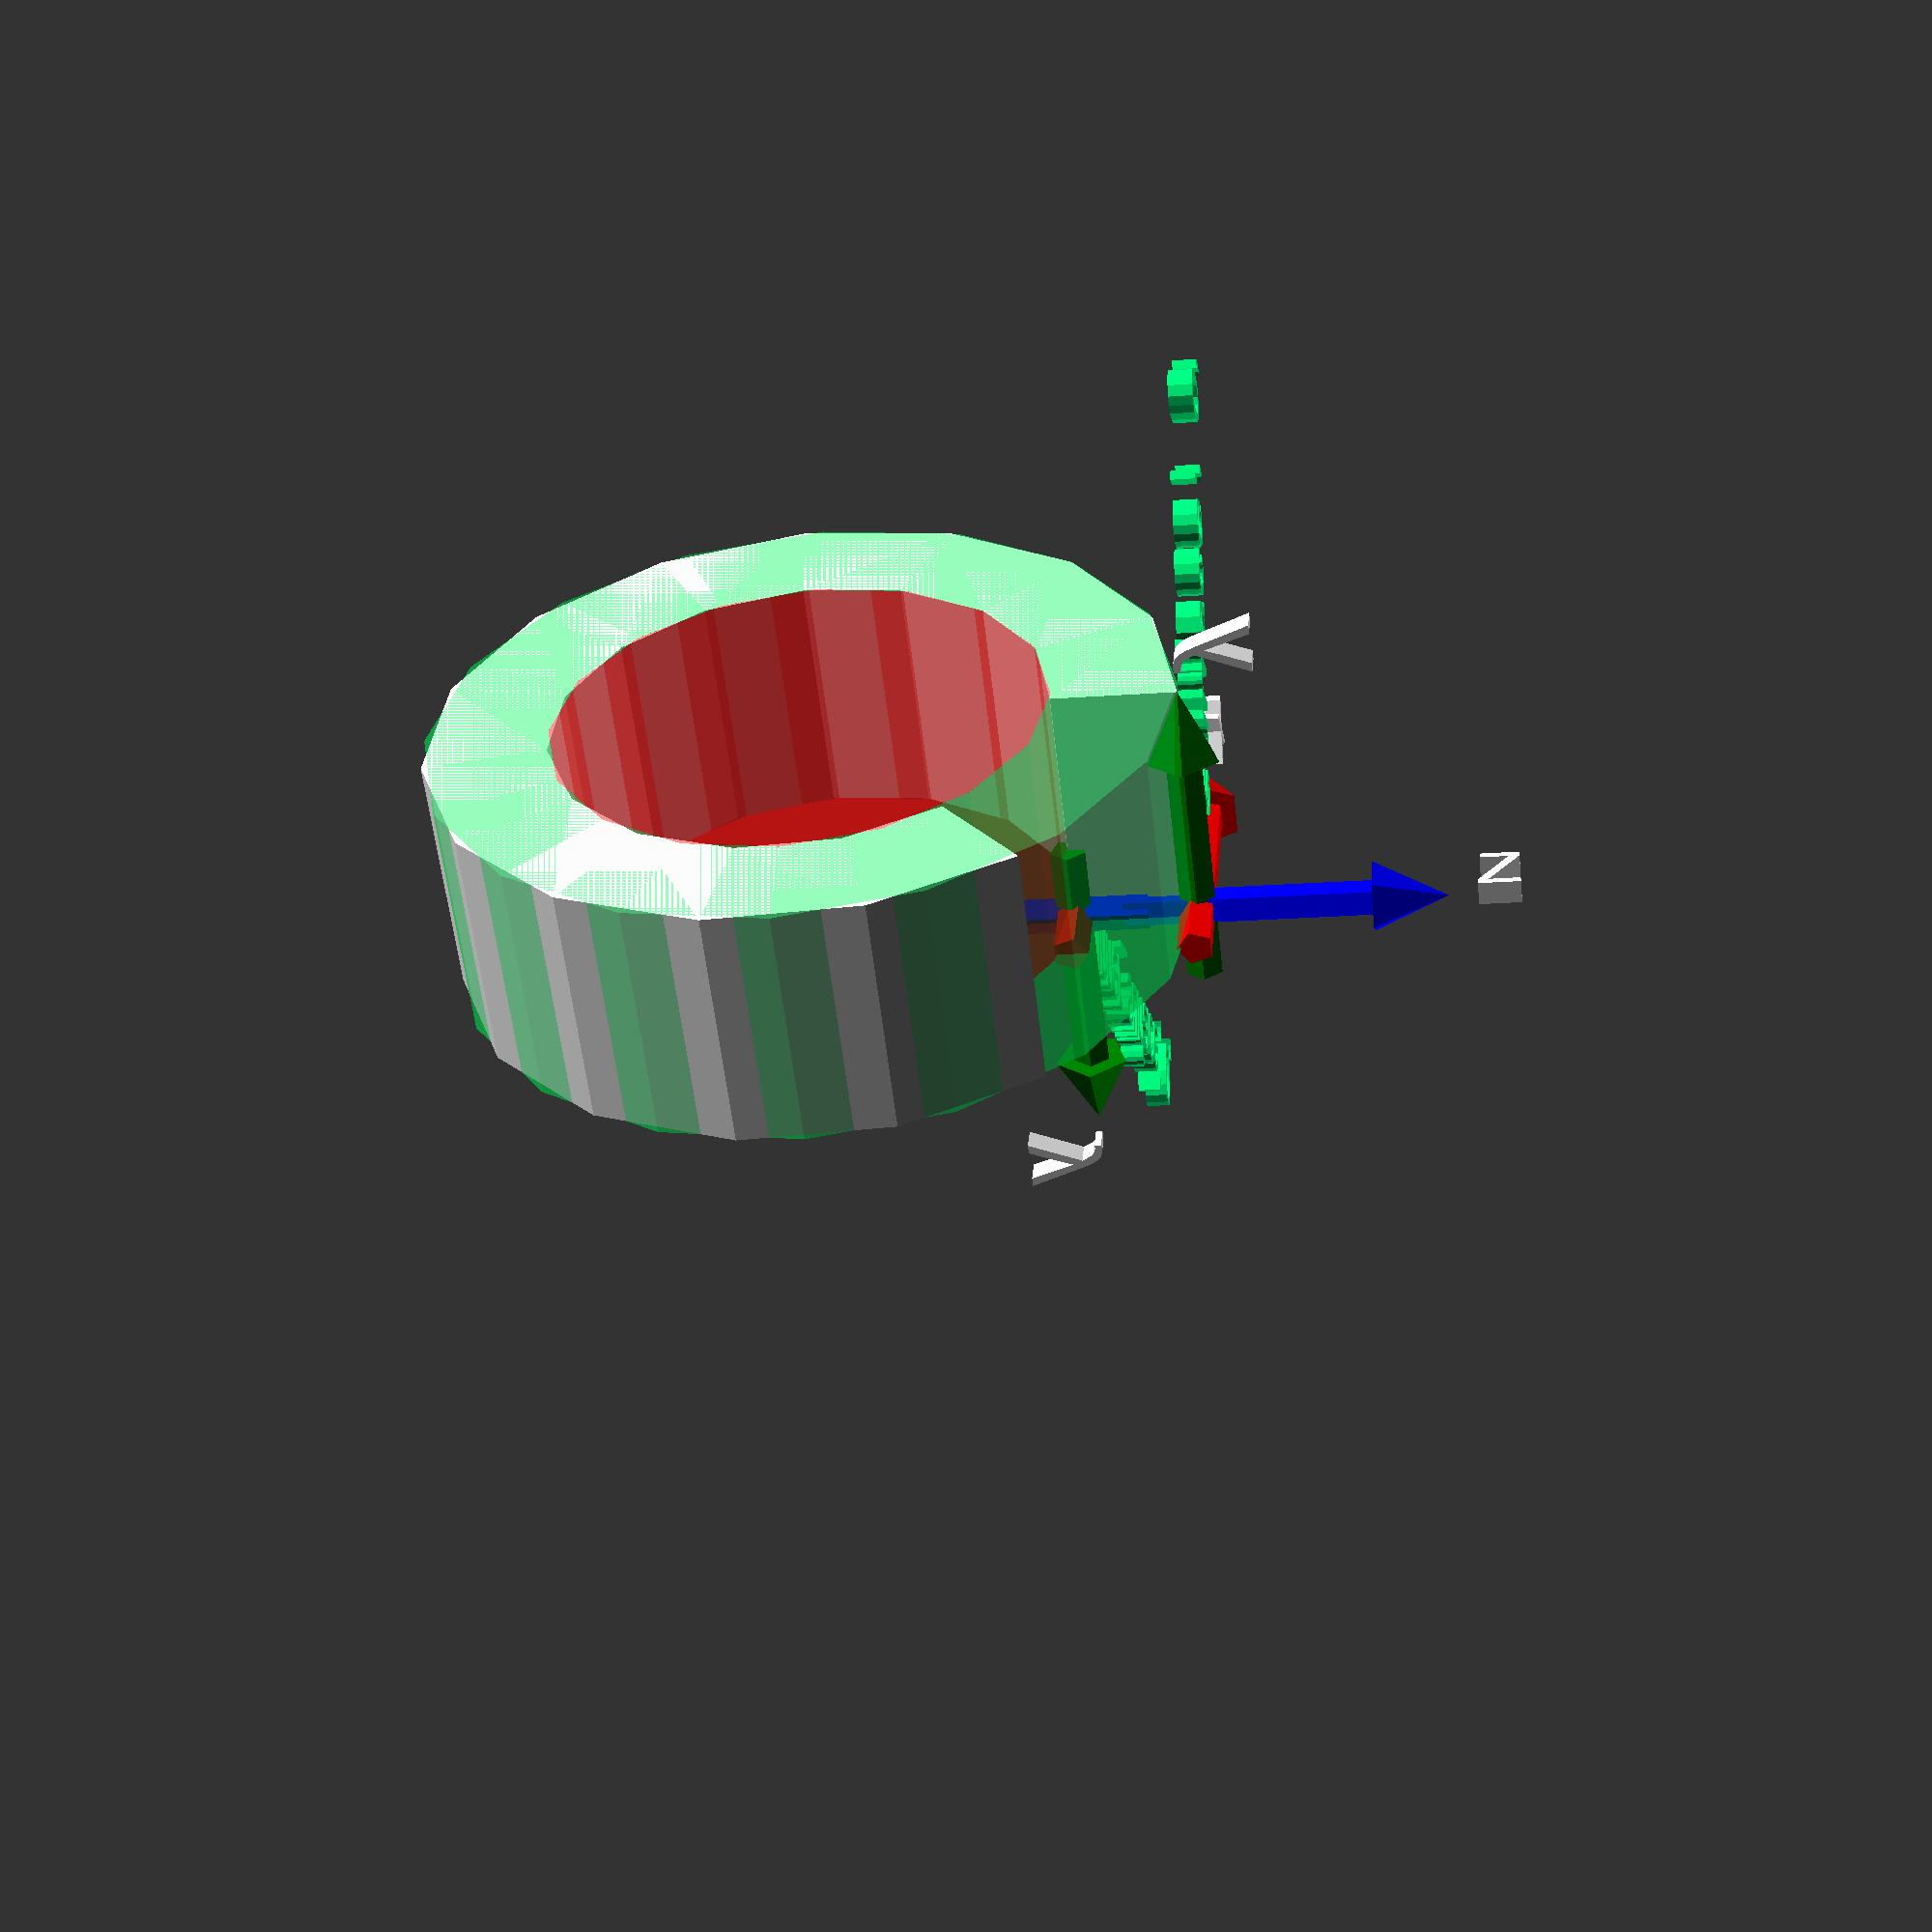
<openscad>
// Start: lazy_union
default_5_default_5();
default_5_anchor_5_non_physical_non_physical();
// End: lazy_union

// Modules.

// 'PartMaterial undef-default - anchor 5.0 non-physical'
module default_5_anchor_5_non_physical_non_physical() {
  // 'None : _combine_solids_and_holes'
  union() {
    // "'surface', 0, "
    multmatrix(m=[[-0.3420201433256687, 0.0, 0.9396926207859084, 14.095389311788626], [-0.9396926207859084, 0.0, -0.3420201433256687, -5.130302149885031], [0.0, -1.0, 0.0, 5.0], [0.0, 0.0, 0.0, 1.0]]) {
      // "'surface', 0,  : _combine_solids_and_holes"
      union() {
        // 'coords : _combine_solids_and_holes'
        union() {
          // 'x_arrow'
          multmatrix(m=[[0.0, 0.0, -1.0, -3.0], [0.0, -1.0, 0.0, 0.0], [-1.0, 0.0, 0.0, 0.0], [0.0, 0.0, 0.0, 1.0]]) {
            // 'x_arrow'
            color(c=[1.0, 0.0, 0.0, 1.0]) {
              // 'x_arrow : _combine_solids_and_holes'
              union() {
                // 'stem'
                multmatrix(m=[[1.0, 0.0, 0.0, 0.0], [-0.0, -1.0, -0.0, -0.0], [-0.0, -0.0, -1.0, -0.0], [0.0, 0.0, 0.0, 1.0]]) {
                  // 'stem : _combine_solids_and_holes'
                  union() {
                    // 'stem'
                    cylinder(h=10.0, r1=0.75, r2=0.75, center=false);
                  }
                }
                // 'head'
                multmatrix(m=[[1.0, 0.0, 0.0, 0.0], [0.0, -1.0, 0.0, 0.0], [0.0, 0.0, -1.0, -10.0], [0.0, 0.0, 0.0, 1.0]]) {
                  // 'head : _combine_solids_and_holes'
                  union() {
                    // 'head'
                    cylinder(h=3.0, r1=1.5, r2=0.0, center=false);
                  }
                }
              }
            }
          }
          // 'y_arrow'
          multmatrix(m=[[-1.0, 0.0, 0.0, 0.0], [0.0, 0.0, -1.0, -3.0], [0.0, -1.0, 0.0, 0.0], [0.0, 0.0, 0.0, 1.0]]) {
            // 'y_arrow'
            color(c=[0.0, 0.5019607843137255, 0.0, 1.0]) {
              // 'y_arrow : _combine_solids_and_holes'
              union() {
                // 'stem'
                multmatrix(m=[[1.0, 0.0, 0.0, 0.0], [-0.0, -1.0, -0.0, -0.0], [-0.0, -0.0, -1.0, -0.0], [0.0, 0.0, 0.0, 1.0]]) {
                  // 'stem : _combine_solids_and_holes'
                  union() {
                    // 'stem'
                    cylinder(h=10.0, r1=0.75, r2=0.75, center=false);
                  }
                }
                // 'head'
                multmatrix(m=[[1.0, 0.0, 0.0, 0.0], [0.0, -1.0, 0.0, 0.0], [0.0, 0.0, -1.0, -10.0], [0.0, 0.0, 0.0, 1.0]]) {
                  // 'head : _combine_solids_and_holes'
                  union() {
                    // 'head'
                    cylinder(h=3.0, r1=1.5, r2=0.0, center=false);
                  }
                }
              }
            }
          }
          // 'z_arrow'
          multmatrix(m=[[0.0, -1.0, 0.0, 0.0], [-1.0, 0.0, 0.0, 0.0], [0.0, 0.0, -1.0, -3.0], [0.0, 0.0, 0.0, 1.0]]) {
            // 'z_arrow'
            color(c=[0.0, 0.0, 1.0, 1.0]) {
              // 'z_arrow : _combine_solids_and_holes'
              union() {
                // 'stem'
                multmatrix(m=[[1.0, 0.0, 0.0, 0.0], [-0.0, -1.0, -0.0, -0.0], [-0.0, -0.0, -1.0, -0.0], [0.0, 0.0, 0.0, 1.0]]) {
                  // 'stem : _combine_solids_and_holes'
                  union() {
                    // 'stem'
                    cylinder(h=10.0, r1=0.75, r2=0.75, center=false);
                  }
                }
                // 'head'
                multmatrix(m=[[1.0, 0.0, 0.0, 0.0], [0.0, -1.0, 0.0, 0.0], [0.0, 0.0, -1.0, -10.0], [0.0, 0.0, 0.0, 1.0]]) {
                  // 'head : _combine_solids_and_holes'
                  union() {
                    // 'head'
                    cylinder(h=3.0, r1=1.5, r2=0.0, center=false);
                  }
                }
              }
            }
          }
        }
        // 'x'
        multmatrix(m=[[1.0, 0.0, 0.0, 11.0], [0.0, 1.0, 0.0, 0.0], [0.0, 0.0, 1.0, -0.5], [0.0, 0.0, 0.0, 1.0]]) {
          // 'x : _combine_solids_and_holes'
          union() {
            // 'x'
            linear_extrude(height=1.0) {
              translate(v=[0.0, 0.0, -0.5]) {
                text(text="x", size=3.0, halign="left", valign="bottom", spacing=1.0, direction="ltr");
              }
            }
          }
        }
        // 'y'
        multmatrix(m=[[0.0, 0.0, 1.0, -0.5], [1.0, 0.0, 0.0, 11.0], [0.0, 1.0, 0.0, 0.0], [0.0, 0.0, 0.0, 1.0]]) {
          // 'y : _combine_solids_and_holes'
          union() {
            // 'y'
            linear_extrude(height=1.0) {
              translate(v=[0.0, 0.0, -0.5]) {
                text(text="y", size=3.0, halign="left", valign="bottom", spacing=1.0, direction="ltr");
              }
            }
          }
        }
        // 'z'
        multmatrix(m=[[0.0, 1.0, 0.0, 0.0], [0.0, 0.0, 1.0, -0.5], [1.0, 0.0, 0.0, 11.0], [0.0, 0.0, 0.0, 1.0]]) {
          // 'z : _combine_solids_and_holes'
          union() {
            // 'z'
            linear_extrude(height=1.0) {
              translate(v=[0.0, 0.0, -0.5]) {
                text(text="z", size=3.0, halign="left", valign="bottom", spacing=1.0, direction="ltr");
              }
            }
          }
        }
        // 'label'
        multmatrix(m=[[0.7071067811865475, -0.7071067811865475, 0.0, 3.181980515339464], [0.7071067811865475, 0.7071067811865475, 0.0, 1.0606601717798212], [0.0, 0.0, 1.0, -0.5], [0.0, 0.0, 0.0, 1.0]]) {
          // 'label'
          color(c=[0.0, 1.0, 0.5, 1.0]) {
            // 'label : _combine_solids_and_holes'
            union() {
              // 'label'
              linear_extrude(height=1.0) {
                translate(v=[0.0, 0.0, -0.5]) {
                  text(text="'surface', 0, ", size=3.0, halign="left", valign="bottom", spacing=1.0, direction="ltr");
                }
              }
            }
          }
        }
      }
    }
    // "'inner_surface', 0, "
    multmatrix(m=[[-0.3420201433256687, 0.0, -0.9396926207859084, 9.396926207859085], [-0.9396926207859084, 0.0, 0.3420201433256687, -3.420201433256687], [0.0, 1.0, 0.0, 5.005], [0.0, 0.0, 0.0, 1.0]]) {
      // "'inner_surface', 0,  : _combine_solids_and_holes"
      union() {
        // 'coords : _combine_solids_and_holes'
        union() {
          // 'x_arrow'
          multmatrix(m=[[0.0, 0.0, -1.0, -3.0], [0.0, -1.0, 0.0, 0.0], [-1.0, 0.0, 0.0, 0.0], [0.0, 0.0, 0.0, 1.0]]) {
            // 'x_arrow'
            color(c=[1.0, 0.0, 0.0, 1.0]) {
              // 'x_arrow : _combine_solids_and_holes'
              union() {
                // 'stem'
                multmatrix(m=[[1.0, 0.0, 0.0, 0.0], [-0.0, -1.0, -0.0, -0.0], [-0.0, -0.0, -1.0, -0.0], [0.0, 0.0, 0.0, 1.0]]) {
                  // 'stem : _combine_solids_and_holes'
                  union() {
                    // 'stem'
                    cylinder(h=10.0, r1=0.75, r2=0.75, center=false);
                  }
                }
                // 'head'
                multmatrix(m=[[1.0, 0.0, 0.0, 0.0], [0.0, -1.0, 0.0, 0.0], [0.0, 0.0, -1.0, -10.0], [0.0, 0.0, 0.0, 1.0]]) {
                  // 'head : _combine_solids_and_holes'
                  union() {
                    // 'head'
                    cylinder(h=3.0, r1=1.5, r2=0.0, center=false);
                  }
                }
              }
            }
          }
          // 'y_arrow'
          multmatrix(m=[[-1.0, 0.0, 0.0, 0.0], [0.0, 0.0, -1.0, -3.0], [0.0, -1.0, 0.0, 0.0], [0.0, 0.0, 0.0, 1.0]]) {
            // 'y_arrow'
            color(c=[0.0, 0.5019607843137255, 0.0, 1.0]) {
              // 'y_arrow : _combine_solids_and_holes'
              union() {
                // 'stem'
                multmatrix(m=[[1.0, 0.0, 0.0, 0.0], [-0.0, -1.0, -0.0, -0.0], [-0.0, -0.0, -1.0, -0.0], [0.0, 0.0, 0.0, 1.0]]) {
                  // 'stem : _combine_solids_and_holes'
                  union() {
                    // 'stem'
                    cylinder(h=10.0, r1=0.75, r2=0.75, center=false);
                  }
                }
                // 'head'
                multmatrix(m=[[1.0, 0.0, 0.0, 0.0], [0.0, -1.0, 0.0, 0.0], [0.0, 0.0, -1.0, -10.0], [0.0, 0.0, 0.0, 1.0]]) {
                  // 'head : _combine_solids_and_holes'
                  union() {
                    // 'head'
                    cylinder(h=3.0, r1=1.5, r2=0.0, center=false);
                  }
                }
              }
            }
          }
          // 'z_arrow'
          multmatrix(m=[[0.0, -1.0, 0.0, 0.0], [-1.0, 0.0, 0.0, 0.0], [0.0, 0.0, -1.0, -3.0], [0.0, 0.0, 0.0, 1.0]]) {
            // 'z_arrow'
            color(c=[0.0, 0.0, 1.0, 1.0]) {
              // 'z_arrow : _combine_solids_and_holes'
              union() {
                // 'stem'
                multmatrix(m=[[1.0, 0.0, 0.0, 0.0], [-0.0, -1.0, -0.0, -0.0], [-0.0, -0.0, -1.0, -0.0], [0.0, 0.0, 0.0, 1.0]]) {
                  // 'stem : _combine_solids_and_holes'
                  union() {
                    // 'stem'
                    cylinder(h=10.0, r1=0.75, r2=0.75, center=false);
                  }
                }
                // 'head'
                multmatrix(m=[[1.0, 0.0, 0.0, 0.0], [0.0, -1.0, 0.0, 0.0], [0.0, 0.0, -1.0, -10.0], [0.0, 0.0, 0.0, 1.0]]) {
                  // 'head : _combine_solids_and_holes'
                  union() {
                    // 'head'
                    cylinder(h=3.0, r1=1.5, r2=0.0, center=false);
                  }
                }
              }
            }
          }
        }
        // 'x'
        multmatrix(m=[[1.0, 0.0, 0.0, 11.0], [0.0, 1.0, 0.0, 0.0], [0.0, 0.0, 1.0, -0.5], [0.0, 0.0, 0.0, 1.0]]) {
          // 'x : _combine_solids_and_holes'
          union() {
            // 'x'
            linear_extrude(height=1.0) {
              translate(v=[0.0, 0.0, -0.5]) {
                text(text="x", size=3.0, halign="left", valign="bottom", spacing=1.0, direction="ltr");
              }
            }
          }
        }
        // 'y'
        multmatrix(m=[[0.0, 0.0, 1.0, -0.5], [1.0, 0.0, 0.0, 11.0], [0.0, 1.0, 0.0, 0.0], [0.0, 0.0, 0.0, 1.0]]) {
          // 'y : _combine_solids_and_holes'
          union() {
            // 'y'
            linear_extrude(height=1.0) {
              translate(v=[0.0, 0.0, -0.5]) {
                text(text="y", size=3.0, halign="left", valign="bottom", spacing=1.0, direction="ltr");
              }
            }
          }
        }
        // 'z'
        multmatrix(m=[[0.0, 1.0, 0.0, 0.0], [0.0, 0.0, 1.0, -0.5], [1.0, 0.0, 0.0, 11.0], [0.0, 0.0, 0.0, 1.0]]) {
          // 'z : _combine_solids_and_holes'
          union() {
            // 'z'
            linear_extrude(height=1.0) {
              translate(v=[0.0, 0.0, -0.5]) {
                text(text="z", size=3.0, halign="left", valign="bottom", spacing=1.0, direction="ltr");
              }
            }
          }
        }
        // 'label'
        multmatrix(m=[[0.7071067811865475, -0.7071067811865475, 0.0, 3.181980515339464], [0.7071067811865475, 0.7071067811865475, 0.0, 1.0606601717798212], [0.0, 0.0, 1.0, -0.5], [0.0, 0.0, 0.0, 1.0]]) {
          // 'label'
          color(c=[0.0, 1.0, 0.5, 1.0]) {
            // 'label : _combine_solids_and_holes'
            union() {
              // 'label'
              linear_extrude(height=1.0) {
                translate(v=[0.0, 0.0, -0.5]) {
                  text(text="'inner_surface', 0, ", size=3.0, halign="left", valign="bottom", spacing=1.0, direction="ltr");
                }
              }
            }
          }
        }
      }
    }
  }
} // end module default_5_anchor_5_non_physical_non_physical

// 'PartMaterial undef-default - default 5.0'
module default_5_default_5() {
  // 'None : _combine_solids_and_holes'
  union() {
    // 'default : _combine_solids_and_holes'
    union() {
      // 'outer'
      %multmatrix(m=[[1.0, 0.0, 0.0, 0.0], [-0.0, -1.0, -0.0, -0.0], [-0.0, -0.0, -1.0, 5.0], [0.0, 0.0, 0.0, 1.0]]) {
        // 'outer'
        color(c=[0.0, 1.0, 0.35, 0.4]) {
          // 'outer : _combine_solids_and_holes'
          union() {
            // 'outer'
            cylinder(h=10.0, r1=15.0, r2=15.0, center=false, $fn=16);
          }
        }
      }
      // 'inner'
      %multmatrix(m=[[1.0, 0.0, 0.0, 0.0], [-0.0, -1.0, -0.0, -0.0], [-0.0, -0.0, -1.0, 5.005], [0.0, 0.0, 0.0, 1.0]]) {
        // 'inner'
        color(c=[1.0, 0.0, 0.0, 0.4]) {
          // 'inner : _combine_solids_and_holes'
          union() {
            // 'inner'
            cylinder(h=10.01, r1=10.0, r2=10.0, center=false, $fn=16);
          }
        }
      }
      // 'sleeve'
      multmatrix(m=[[0.9396926207859084, -0.3420201433256687, 0.0, 0.0], [-0.3420201433256687, -0.9396926207859084, 0.0, 0.0], [0.0, 0.0, -1.0, 0.0], [0.0, 0.0, 0.0, 1.0]]) {
        // 'sleeve : _combine_solids_and_holes'
        union() {
          // 'sleeve'
          polyhedron(points=[[10.0, 0.0, 0.0], [10.0, 0.0, 5.0], [15.0, 0.0, 5.0], [15.0, 0.0, -5.0], [10.0, 0.0, -5.0], [9.146343005342546, 4.04282198824305, 0.0], [9.146343005342546, 4.04282198824305, 5.0], [13.719514508013818, 6.064232982364575, 5.0], [13.719514508013818, 6.064232982364575, -5.0], [9.146343005342546, 4.04282198824305, -5.0], [6.731118074275702, 7.395407322802373, 0.0], [6.731118074275702, 7.395407322802373, 5.0], [10.096677111413554, 11.093110984203559, 5.0], [10.096677111413554, 11.093110984203559, -5.0], [6.731118074275702, 7.395407322802373, -5.0], [3.1666799380147266, 9.485364419471455, 0.0], [3.1666799380147266, 9.485364419471455, 5.0], [4.750019907022089, 14.228046629207181, 5.0], [4.750019907022089, 14.228046629207181, -5.0], [3.1666799380147266, 9.485364419471455, -5.0], [-0.9384098940317918, 9.955871979429187, 0.0], [-0.9384098940317918, 9.955871979429187, 5.0], [-1.4076148410476876, 14.93380796914378, 5.0], [-1.4076148410476876, 14.93380796914378, -5.0], [-0.9384098940317918, 9.955871979429187, -5.0], [-4.883283692099108, 8.726599588756144, 0.0], [-4.883283692099108, 8.726599588756144, 5.0], [-7.324925538148662, 13.089899383134217, 5.0], [-7.324925538148662, 13.089899383134217, -5.0], [-4.883283692099108, 8.726599588756144, -5.0], [-7.994427634035009, 6.007422642379792, 0.0], [-7.994427634035009, 6.007422642379792, 5.0], [-11.991641451052514, 9.011133963569687, 5.0], [-11.991641451052514, 9.011133963569687, -5.0], [-7.994427634035009, 6.007422642379792, -5.0], [-9.740671762355547, 2.2625900242972237, 0.0], [-9.740671762355547, 2.2625900242972237, 5.0], [-14.61100764353332, 3.3938850364458353, 5.0], [-14.61100764353332, 3.3938850364458353, -5.0], [-9.740671762355547, 2.2625900242972237, -5.0], [-9.823877374156648, -1.8685377538420456, 0.0], [-9.823877374156648, -1.8685377538420456, 5.0], [-14.735816061234972, -2.8028066307630684, 5.0], [-14.735816061234972, -2.8028066307630684, -5.0], [-9.823877374156648, -1.8685377538420456, -5.0], [-8.229838658936565, -5.680647467311556, 0.0], [-8.229838658936565, -5.680647467311556, 5.0], [-12.344757988404849, -8.520971200967335, 5.0], [-12.344757988404849, -8.520971200967335, -5.0], [-8.229838658936565, -5.680647467311556, -5.0], [-5.230708076495781, -8.522892291850333, 0.0], [-5.230708076495781, -8.522892291850333, 5.0], [-7.846062114743672, -12.7843384377755, 5.0], [-7.846062114743672, -12.7843384377755, -5.0], [-5.230708076495781, -8.522892291850333, -5.0], [-1.3385313867526174, -9.910011792459084, 0.0], [-1.3385313867526174, -9.910011792459084, 5.0], [-2.007797080128926, -14.865017688688628, 5.0], [-2.007797080128926, -14.865017688688628, -5.0], [-1.3385313867526174, -9.910011792459084, -5.0], [2.782174639164521, -9.605181116313725, 0.0], [2.782174639164521, -9.605181116313725, 5.0], [4.173261958746782, -14.407771674470586, 5.0], [4.173261958746782, -14.407771674470586, -5.0], [2.782174639164521, -9.605181116313725, -5.0], [6.4278760968653925, -7.660444431189781, 0.0], [6.4278760968653925, -7.660444431189781, 5.0], [9.641814145298088, -11.490666646784671, 5.0], [9.641814145298088, -11.490666646784671, -5.0], [6.4278760968653925, -7.660444431189781, -5.0]], faces=[[0, 5, 6, 1], [1, 6, 7, 2], [2, 7, 8, 3], [3, 8, 9, 4], [4, 9, 5, 0], [5, 10, 11, 6], [6, 11, 12, 7], [7, 12, 13, 8], [8, 13, 14, 9], [9, 14, 10, 5], [10, 15, 16, 11], [11, 16, 17, 12], [12, 17, 18, 13], [13, 18, 19, 14], [14, 19, 15, 10], [15, 20, 21, 16], [16, 21, 22, 17], [17, 22, 23, 18], [18, 23, 24, 19], [19, 24, 20, 15], [20, 25, 26, 21], [21, 26, 27, 22], [22, 27, 28, 23], [23, 28, 29, 24], [24, 29, 25, 20], [25, 30, 31, 26], [26, 31, 32, 27], [27, 32, 33, 28], [28, 33, 34, 29], [29, 34, 30, 25], [30, 35, 36, 31], [31, 36, 37, 32], [32, 37, 38, 33], [33, 38, 39, 34], [34, 39, 35, 30], [35, 40, 41, 36], [36, 41, 42, 37], [37, 42, 43, 38], [38, 43, 44, 39], [39, 44, 40, 35], [40, 45, 46, 41], [41, 46, 47, 42], [42, 47, 48, 43], [43, 48, 49, 44], [44, 49, 45, 40], [45, 50, 51, 46], [46, 51, 52, 47], [47, 52, 53, 48], [48, 53, 54, 49], [49, 54, 50, 45], [50, 55, 56, 51], [51, 56, 57, 52], [52, 57, 58, 53], [53, 58, 59, 54], [54, 59, 55, 50], [55, 60, 61, 56], [56, 61, 62, 57], [57, 62, 63, 58], [58, 63, 64, 59], [59, 64, 60, 55], [60, 65, 66, 61], [61, 66, 67, 62], [62, 67, 68, 63], [63, 68, 69, 64], [64, 69, 65, 60], [0, 1, 2, 3, 4], [69, 68, 67, 66, 65]], convexity=10);
        }
      }
    }
  }
} // end module default_5_default_5


</openscad>
<views>
elev=56.9 azim=155.1 roll=186.4 proj=p view=solid
</views>
